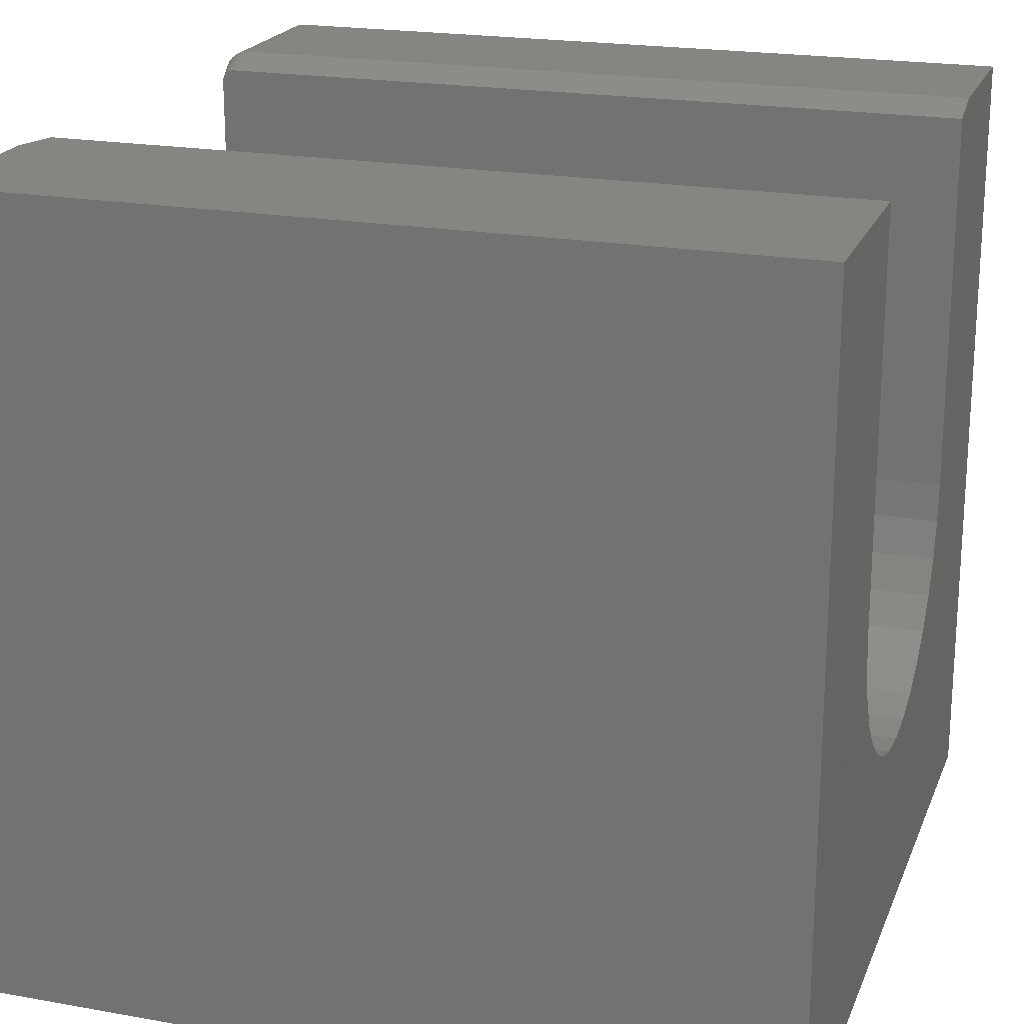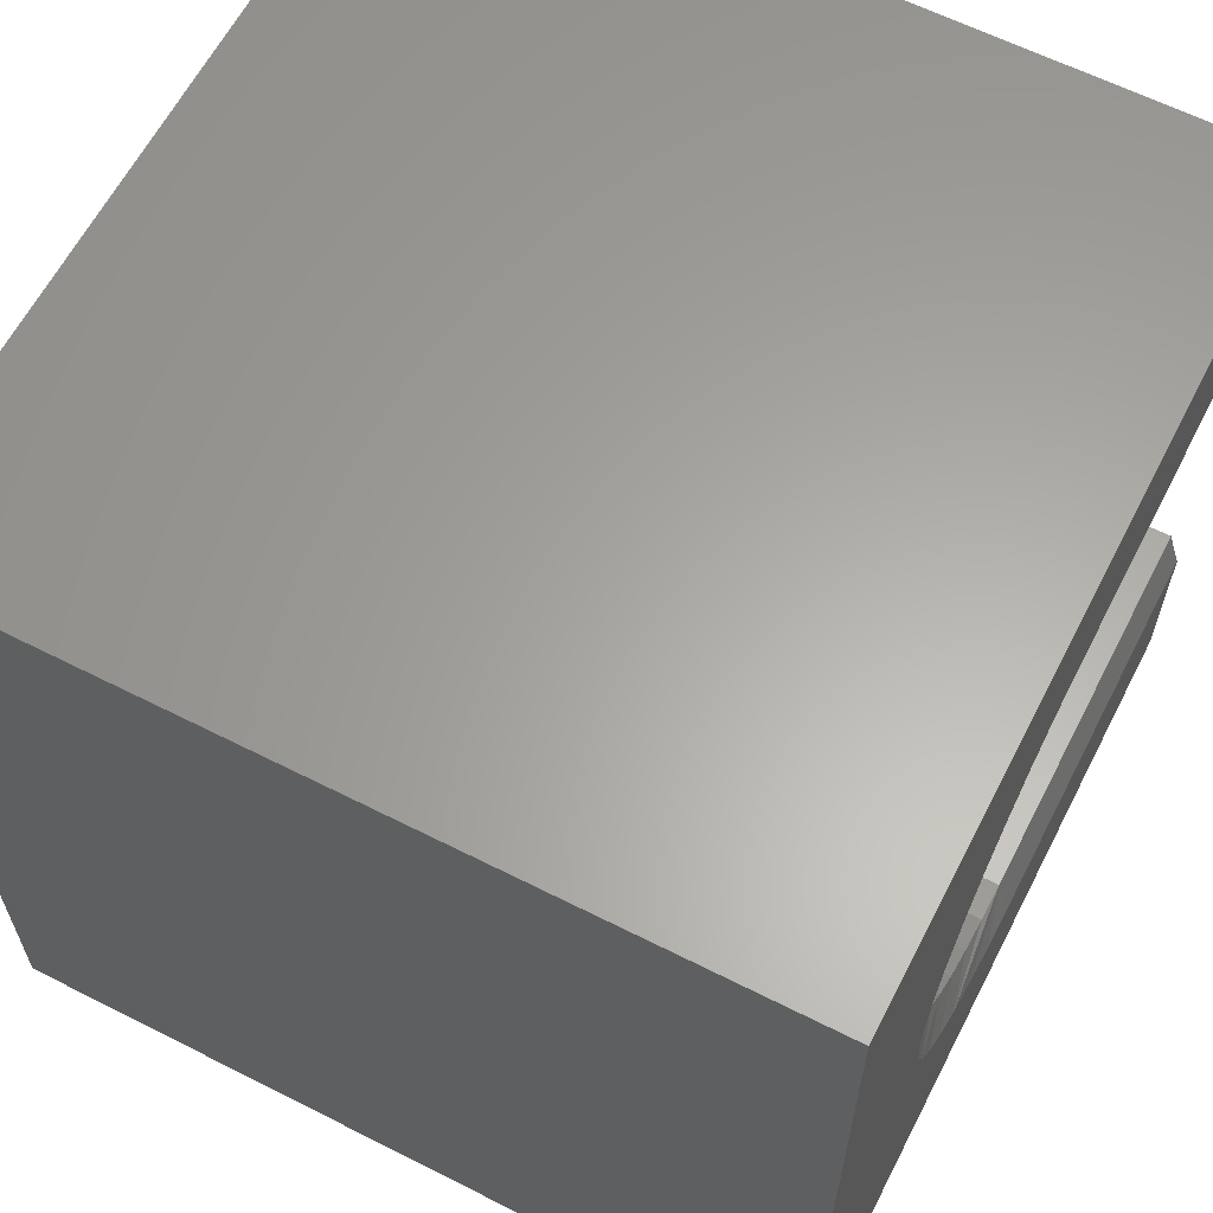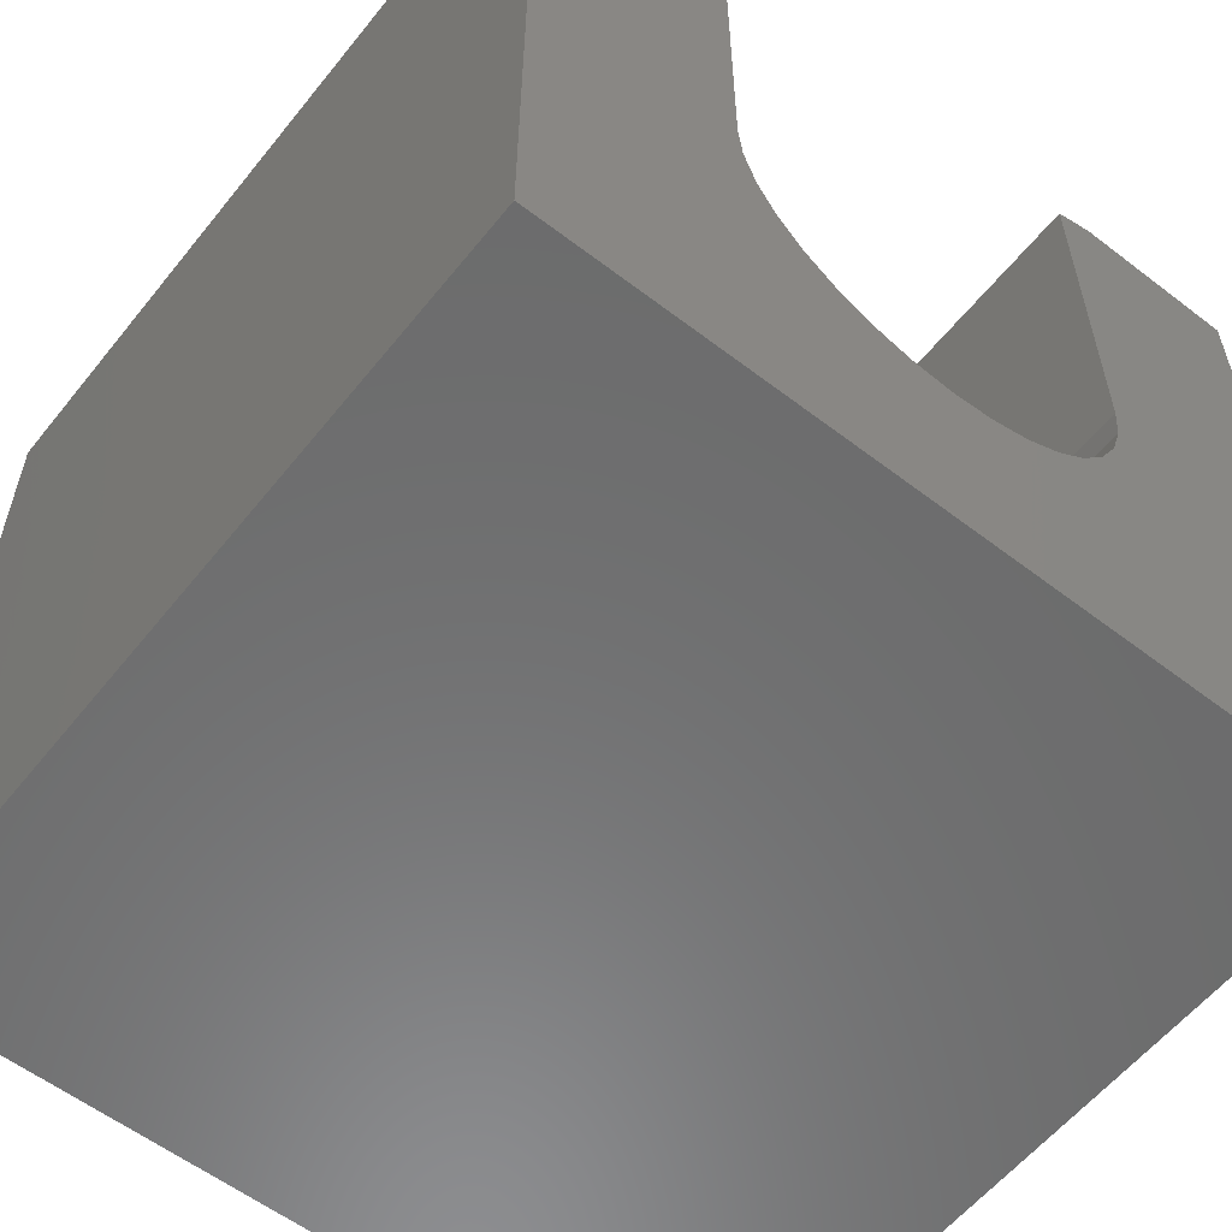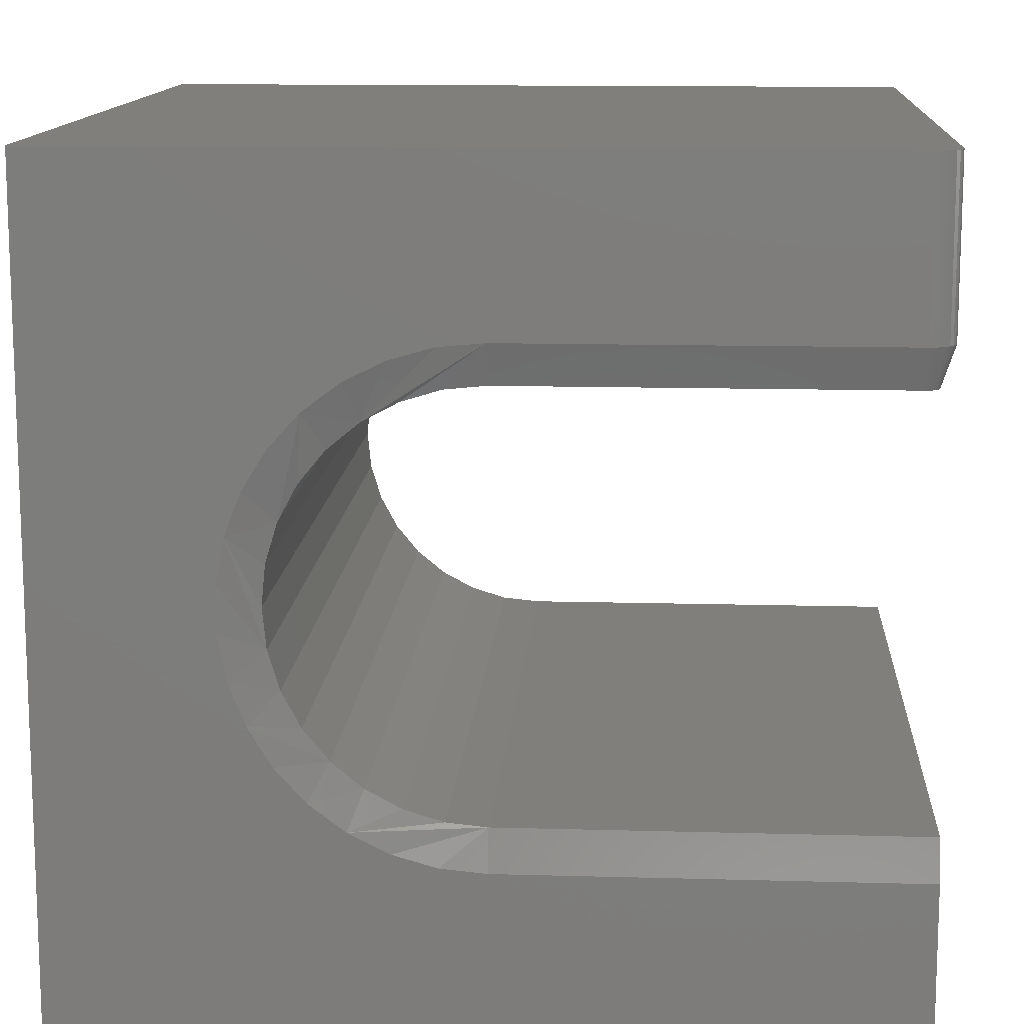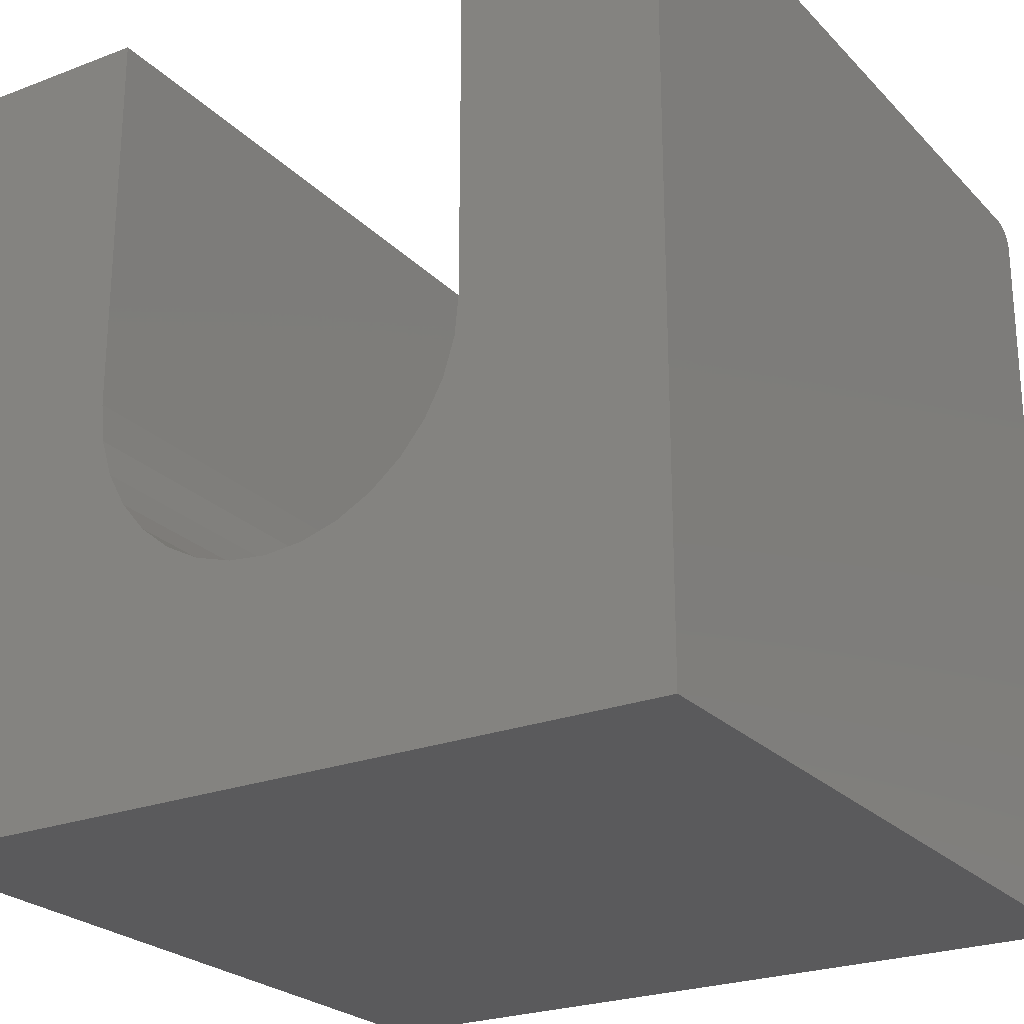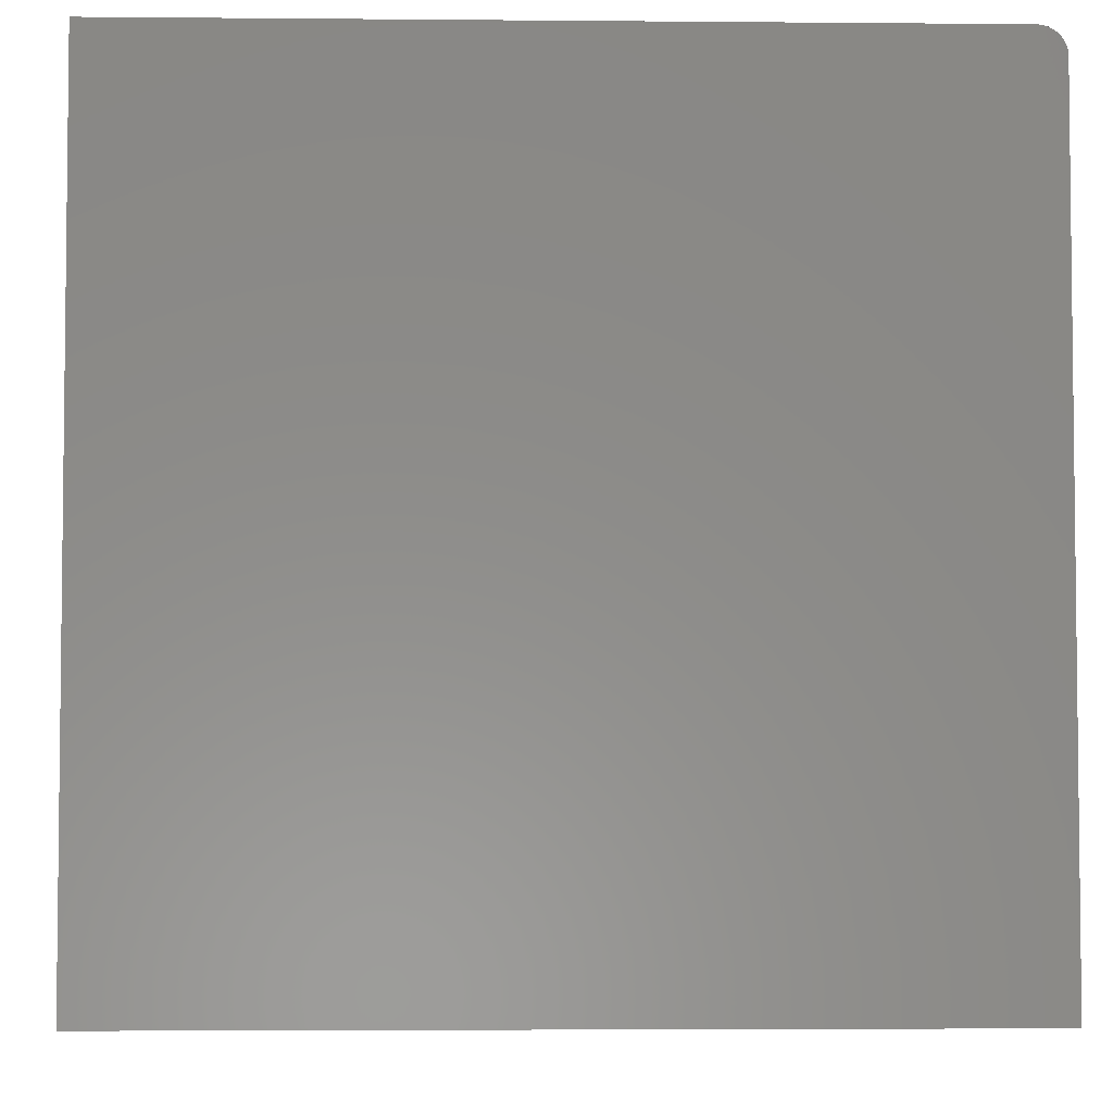
<metadata>
{"format":"stl","ext":"stl","renderer":"f3d","projection":"perspective","resolution":1024,"background":"white","views":[{"elev":20.9,"azim":17.8,"up":"+Z"},{"elev":62.2,"azim":-152.8,"up":"+Y"},{"elev":-58.1,"azim":51.6,"up":"+Z"},{"elev":12.8,"azim":-86.3,"up":"+Y"},{"elev":-24.3,"azim":122.2,"up":"+Z"},{"elev":-4.3,"azim":178.3,"up":"+Z"}]}
</metadata>
<code>
# stl→obj: 92 verts, 180 faces
v -2.602e-17 0.07812 0.7344
v -2.602e-17 -0.02081 0.7344
v 0.0003002 0.07812 0.7374
v 0.0003002 -0.02081 0.7374
v 0.001189 0.07812 0.7404
v 0.001189 -0.02081 0.7404
v 0.002633 0.07812 0.7431
v 0.002633 -0.02081 0.7431
v 0.004576 0.07812 0.7454
v 0.004576 -0.02081 0.7454
v 0.006944 0.07812 0.7474
v 0.006944 -0.02081 0.7474
v 0.009646 0.07812 0.7488
v 0.009646 -0.02081 0.7488
v 0.01258 0.07812 0.7497
v 0.01258 -0.02081 0.7497
v 0.01562 0.07812 0.75
v 0.01562 -0.02081 0.75
v 1.646e-33 0.07812 0.2656
v 0 -0.4062 0.2656
v -5.667e-18 -0.1773 0.3677
v -5.667e-18 -0.1508 0.3677
v -5.937e-18 -0.1249 0.3726
v -6.467e-18 -0.1002 0.3821
v -7.239e-18 -0.07773 0.396
v -8.228e-18 -0.0582 0.4139
v -9.399e-18 -0.04226 0.4349
v -1.071e-17 -0.03048 0.4586
v -1.212e-17 -0.02325 0.484
v -1.359e-17 -0.02081 0.5104
v -2.689e-17 -0.4062 0.75
v -2.689e-17 -0.3073 0.75
v -1.359e-17 -0.3073 0.5104
v -1.212e-17 -0.3049 0.484
v -1.071e-17 -0.2976 0.4586
v -9.399e-18 -0.2859 0.4349
v -8.228e-18 -0.2699 0.4139
v -7.24e-18 -0.2504 0.396
v -6.467e-18 -0.2279 0.3821
v -5.937e-18 -0.2033 0.3726
v 0.01563 -0.04424 0.7422
v 0.01427 -0.04424 0.7421
v 0.01172 -0.04424 0.7411
v 0.01295 -0.04424 0.7417
v 0.4844 -0.04424 0.5104
v 0.4844 -0.04424 0.7422
v 0.0106 -0.04424 0.7404
v 0.00964 -0.04424 0.7394
v 0.008859 -0.04424 0.7383
v 0.008284 -0.04424 0.737
v 0.007931 -0.04424 0.7357
v 0.007812 -0.04424 0.7344
v 0.007812 -0.04424 0.5104
v 0.4844 0.07812 0.75
v 0.4844 -0.02081 0.75
v 0.4844 0.07812 0.2656
v 0.4844 -0.04655 0.487
v 0.4844 -0.05336 0.4645
v 0.4844 -0.06444 0.4438
v 0.4844 -0.07934 0.4256
v 0.4844 -0.09749 0.4107
v 0.4844 -0.1182 0.3997
v 0.4844 -0.1407 0.3928
v 0.4844 -0.1641 0.3905
v 0.4844 -0.4062 0.2656
v 0.4844 -0.1874 0.3928
v 0.4844 -0.2099 0.3997
v 0.4844 -0.2306 0.4107
v 0.4844 -0.2488 0.4256
v 0.4844 -0.2637 0.4438
v 0.4844 -0.2748 0.4645
v 0.4844 -0.2816 0.487
v 0.4844 -0.2839 0.5104
v 0.4844 -0.2839 0.75
v 0.4844 -0.4062 0.75
v 0.007812 -0.2839 0.75
v 0.007812 -0.2839 0.5104
v 0.007812 -0.1641 0.3905
v 0.007812 -0.1407 0.3928
v 0.007812 -0.1182 0.3997
v 0.007812 -0.09749 0.4107
v 0.007812 -0.07934 0.4256
v 0.007812 -0.06444 0.4438
v 0.007812 -0.05336 0.4645
v 0.007812 -0.04655 0.487
v 0.007812 -0.1874 0.3928
v 0.007812 -0.2099 0.3997
v 0.007812 -0.2306 0.4107
v 0.007812 -0.2488 0.4256
v 0.007812 -0.2637 0.4438
v 0.007812 -0.2748 0.4645
v 0.007812 -0.2816 0.487
f 1 2 3
f 3 2 4
f 3 4 5
f 5 4 6
f 5 6 7
f 7 6 8
f 7 8 9
f 9 8 10
f 9 10 11
f 11 10 12
f 11 12 13
f 13 12 14
f 13 14 15
f 15 14 16
f 15 16 17
f 17 16 18
f 19 20 21
f 19 21 22
f 19 22 23
f 19 23 24
f 19 24 25
f 19 25 26
f 19 26 27
f 19 27 28
f 19 28 29
f 19 29 30
f 19 30 2
f 19 2 1
f 20 31 32
f 20 32 33
f 20 33 34
f 20 34 35
f 20 35 36
f 20 36 37
f 20 37 38
f 20 38 39
f 20 39 40
f 20 40 21
f 41 42 43
f 43 42 44
f 45 46 41
f 45 41 43
f 45 43 47
f 45 47 48
f 45 48 49
f 45 49 50
f 45 50 51
f 45 51 52
f 45 52 53
f 17 18 54
f 54 18 55
f 56 54 55
f 56 55 46
f 56 46 45
f 56 45 57
f 56 57 58
f 56 58 59
f 56 59 60
f 56 60 61
f 56 61 62
f 56 62 63
f 56 63 64
f 56 64 65
f 65 64 66
f 65 66 67
f 65 67 68
f 65 68 69
f 65 69 70
f 65 70 71
f 65 71 72
f 65 72 73
f 65 73 74
f 65 74 75
f 75 74 31
f 31 74 76
f 31 76 32
f 77 76 73
f 73 76 74
f 78 63 79
f 79 63 62
f 79 62 80
f 80 62 61
f 80 61 81
f 81 61 60
f 81 60 82
f 82 60 59
f 82 59 83
f 83 59 58
f 83 58 84
f 84 58 57
f 84 57 85
f 85 57 45
f 85 45 53
f 63 78 64
f 64 78 86
f 64 86 66
f 66 86 87
f 66 87 67
f 67 87 88
f 67 88 68
f 68 88 89
f 68 89 69
f 69 89 90
f 69 90 70
f 70 90 91
f 70 91 71
f 71 91 92
f 71 92 72
f 72 92 77
f 72 77 73
f 41 46 18
f 18 46 55
f 77 33 76
f 76 33 32
f 89 39 38
f 38 37 89
f 89 37 90
f 37 36 90
f 90 36 91
f 92 91 36
f 86 23 22
f 86 22 21
f 21 40 86
f 86 40 87
f 40 39 87
f 87 39 88
f 39 89 88
f 80 26 25
f 80 25 24
f 24 23 80
f 80 23 79
f 78 79 23
f 23 86 78
f 83 29 28
f 83 28 27
f 27 26 83
f 83 26 82
f 81 82 26
f 26 80 81
f 30 29 83
f 30 83 84
f 30 84 85
f 30 85 53
f 77 92 36
f 77 36 35
f 77 35 34
f 77 34 33
f 52 2 53
f 53 2 30
f 52 51 2
f 51 4 2
f 18 16 41
f 16 42 41
f 16 14 44
f 42 16 44
f 14 12 43
f 44 14 43
f 12 10 47
f 43 12 47
f 10 8 48
f 47 10 48
f 8 6 49
f 48 8 49
f 6 4 50
f 49 6 50
f 50 4 51
f 1 3 5
f 56 19 13
f 56 13 15
f 56 15 17
f 56 17 54
f 19 1 5
f 19 5 7
f 19 7 9
f 19 9 11
f 19 11 13
f 31 20 75
f 75 20 65
f 20 19 65
f 65 19 56

</code>
